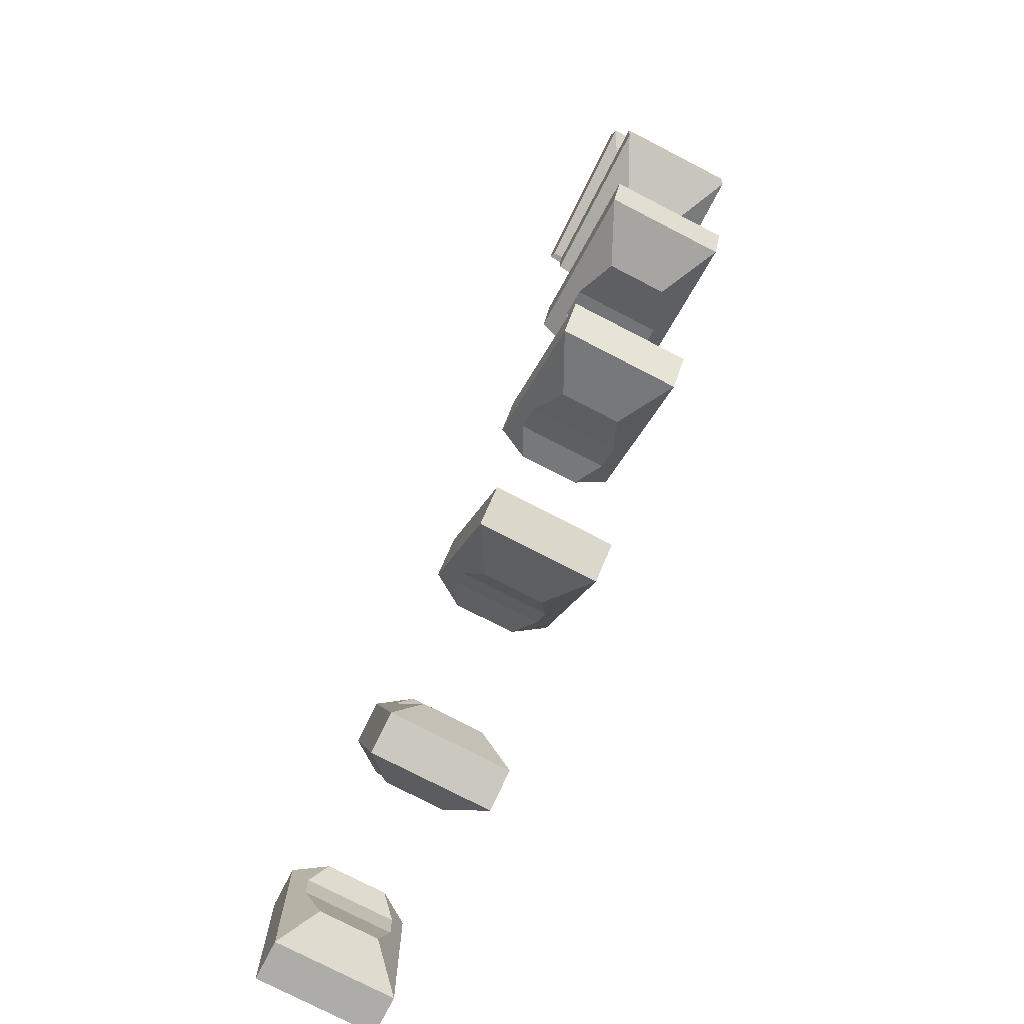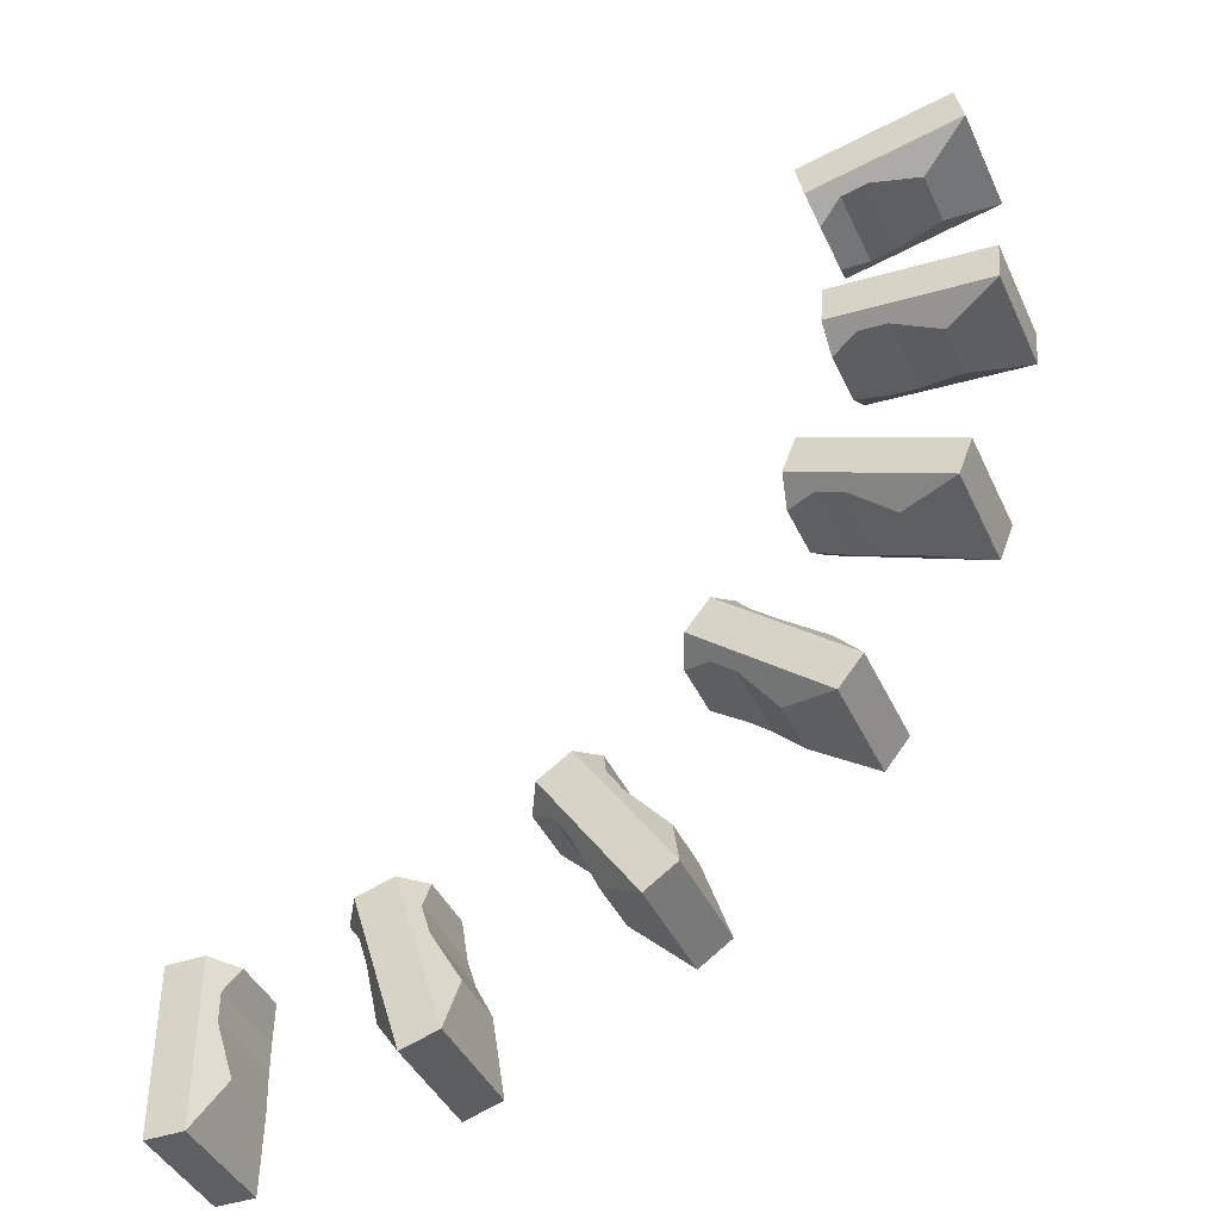
<metadata>
{"format":"obj","ext":"obj","renderer":"f3d","projection":"perspective","resolution":1024,"background":"white","views":[{"elev":-76.8,"azim":62.7,"up":"+Y"},{"elev":-41.0,"azim":23.1,"up":"+Y"}]}
</metadata>
<code>
v 0.15 -3.35 0.225
v 0.1 -3.9 0.3
v 0.2 -3.6 0.15
v 0.1 -3.9 0.3
v 0.15 -3.35 0.225
v 0.15 -3.2 0.225
v 0.1 -3.05 0.3
v 0.1 -3.05 0.3
v 0.15 -3.2 0.225
v 0.2 -3.05 0.15
v 0.15 -3.35 -0.225
v 0.2 -3.6 -0.15
v 0.1 -3.9 -0.3
v 0.1 -3.9 -0.3
v 0.1 -3.05 -0.3
v 0.15 -3.2 -0.225
v 0.15 -3.35 -0.225
v 0.1 -3.05 -0.3
v 0.2 -3.05 -0.15
v 0.15 -3.2 -0.225
v -0.15 -3.35 0.225
v -0.2 -3.6 0.15
v -0.1 -3.9 0.3
v -0.1 -3.9 0.3
v -0.1 -3.05 0.3
v -0.15 -3.2 0.225
v -0.15 -3.35 0.225
v -0.2 -3.05 0.15
v -0.15 -3.2 0.225
v -0.1 -3.05 0.3
v -0.1 -3.9 -0.3
v -0.2 -3.6 -0.15
v -0.15 -3.35 -0.225
v -0.15 -3.35 -0.225
v -0.15 -3.2 -0.225
v -0.1 -3.05 -0.3
v -0.1 -3.9 -0.3
v -0.15 -3.2 -0.225
v -0.2 -3.05 -0.15
v -0.1 -3.05 -0.3
v 0.1 -3.9 0.3
v 0.1 -3.9 -0.3
v 0.2 -3.6 -0.15
v 0.2 -3.6 0.15
v 0.15 -3.35 0.225
v 0.2 -3.6 0.15
v 0.2 -3.6 -0.15
v 0.15 -3.35 -0.225
v 0.15 -3.2 0.225
v 0.15 -3.35 0.225
v 0.15 -3.35 -0.225
v 0.15 -3.2 -0.225
v 0.2 -3.05 0.15
v 0.15 -3.2 0.225
v 0.15 -3.2 -0.225
v 0.2 -3.05 -0.15
v -0.2 -3.6 0.15
v -0.2 -3.6 -0.15
v -0.1 -3.9 -0.3
v -0.1 -3.9 0.3
v -0.15 -3.35 -0.225
v -0.2 -3.6 -0.15
v -0.2 -3.6 0.15
v -0.15 -3.35 0.225
v -0.15 -3.2 -0.225
v -0.15 -3.35 -0.225
v -0.15 -3.35 0.225
v -0.15 -3.2 0.225
v -0.2 -3.05 -0.15
v -0.15 -3.2 -0.225
v -0.15 -3.2 0.225
v -0.2 -3.05 0.15
v -0.1 -3.9 0.3
v -0.1 -3.9 -0.3
v 0.1 -3.9 -0.3
v 0.1 -3.9 0.3
v -0.1 -3.9 -0.3
v -0.1 -3.05 -0.3
v 0.1 -3.05 -0.3
v 0.1 -3.9 -0.3
v 0.1 -3.9 0.3
v 0.1 -3.05 0.3
v -0.1 -3.05 0.3
v -0.1 -3.9 0.3
v 1.131 -3.157 0.225
v 1.245 -3.697 0.3
v 1.252 -3.381 0.15
v 1.245 -3.697 0.3
v 1.131 -3.157 0.225
v 1.087 -3.014 0.225
v 0.9946 -2.885 0.3
v 0.9946 -2.885 0.3
v 1.087 -3.014 0.225
v 1.09 -2.856 0.15
v 1.131 -3.157 -0.225
v 1.252 -3.381 -0.15
v 1.245 -3.697 -0.3
v 1.245 -3.697 -0.3
v 0.9946 -2.885 -0.3
v 1.087 -3.014 -0.225
v 1.131 -3.157 -0.225
v 0.9946 -2.885 -0.3
v 1.09 -2.856 -0.15
v 1.087 -3.014 -0.225
v 0.8441 -3.245 0.225
v 0.87 -3.499 0.15
v 1.054 -3.756 0.3
v 1.054 -3.756 0.3
v 0.8034 -2.944 0.3
v 0.7999 -3.102 0.225
v 0.8441 -3.245 0.225
v 0.7079 -2.973 0.15
v 0.7999 -3.102 0.225
v 0.8034 -2.944 0.3
v 1.054 -3.756 -0.3
v 0.87 -3.499 -0.15
v 0.8441 -3.245 -0.225
v 0.8441 -3.245 -0.225
v 0.7999 -3.102 -0.225
v 0.8034 -2.944 -0.3
v 1.054 -3.756 -0.3
v 0.7999 -3.102 -0.225
v 0.7079 -2.973 -0.15
v 0.8034 -2.944 -0.3
v 1.245 -3.697 0.3
v 1.245 -3.697 -0.3
v 1.252 -3.381 -0.15
v 1.252 -3.381 0.15
v 1.131 -3.157 0.225
v 1.252 -3.381 0.15
v 1.252 -3.381 -0.15
v 1.131 -3.157 -0.225
v 1.087 -3.014 0.225
v 1.131 -3.157 0.225
v 1.131 -3.157 -0.225
v 1.087 -3.014 -0.225
v 1.09 -2.856 0.15
v 1.087 -3.014 0.225
v 1.087 -3.014 -0.225
v 1.09 -2.856 -0.15
v 0.87 -3.499 0.15
v 0.87 -3.499 -0.15
v 1.054 -3.756 -0.3
v 1.054 -3.756 0.3
v 0.8441 -3.245 -0.225
v 0.87 -3.499 -0.15
v 0.87 -3.499 0.15
v 0.8441 -3.245 0.225
v 0.7999 -3.102 -0.225
v 0.8441 -3.245 -0.225
v 0.8441 -3.245 0.225
v 0.7999 -3.102 0.225
v 0.7079 -2.973 -0.15
v 0.7999 -3.102 -0.225
v 0.7999 -3.102 0.225
v 0.7079 -2.973 0.15
v 1.054 -3.756 0.3
v 1.054 -3.756 -0.3
v 1.245 -3.697 -0.3
v 1.245 -3.697 0.3
v 1.054 -3.756 -0.3
v 0.8034 -2.944 -0.3
v 0.9946 -2.885 -0.3
v 1.245 -3.697 -0.3
v 1.245 -3.697 0.3
v 0.9946 -2.885 0.3
v 0.8034 -2.944 0.3
v 1.054 -3.756 0.3
v 2.011 -2.683 0.225
v 2.28 -3.166 0.3
v 2.193 -2.862 0.15
v 2.28 -3.166 0.3
v 2.011 -2.683 0.225
v 1.927 -2.559 0.225
v 1.801 -2.464 0.3
v 1.801 -2.464 0.3
v 1.927 -2.559 0.225
v 1.883 -2.407 0.15
v 2.011 -2.683 -0.225
v 2.193 -2.862 -0.15
v 2.28 -3.166 -0.3
v 2.28 -3.166 -0.3
v 1.801 -2.464 -0.3
v 1.927 -2.559 -0.225
v 2.011 -2.683 -0.225
v 1.801 -2.464 -0.3
v 1.883 -2.407 -0.15
v 1.927 -2.559 -0.225
v 1.763 -2.852 0.225
v 1.863 -3.087 0.15
v 2.114 -3.279 0.3
v 2.114 -3.279 0.3
v 1.635 -2.576 0.3
v 1.679 -2.728 0.225
v 1.763 -2.852 0.225
v 1.553 -2.633 0.15
v 1.679 -2.728 0.225
v 1.635 -2.576 0.3
v 2.114 -3.279 -0.3
v 1.863 -3.087 -0.15
v 1.763 -2.852 -0.225
v 1.763 -2.852 -0.225
v 1.679 -2.728 -0.225
v 1.635 -2.576 -0.3
v 2.114 -3.279 -0.3
v 1.679 -2.728 -0.225
v 1.553 -2.633 -0.15
v 1.635 -2.576 -0.3
v 2.28 -3.166 0.3
v 2.28 -3.166 -0.3
v 2.193 -2.862 -0.15
v 2.193 -2.862 0.15
v 2.011 -2.683 0.225
v 2.193 -2.862 0.15
v 2.193 -2.862 -0.15
v 2.011 -2.683 -0.225
v 1.927 -2.559 0.225
v 2.011 -2.683 0.225
v 2.011 -2.683 -0.225
v 1.927 -2.559 -0.225
v 1.883 -2.407 0.15
v 1.927 -2.559 0.225
v 1.927 -2.559 -0.225
v 1.883 -2.407 -0.15
v 1.863 -3.087 0.15
v 1.863 -3.087 -0.15
v 2.114 -3.279 -0.3
v 2.114 -3.279 0.3
v 1.763 -2.852 -0.225
v 1.863 -3.087 -0.15
v 1.863 -3.087 0.15
v 1.763 -2.852 0.225
v 1.679 -2.728 -0.225
v 1.763 -2.852 -0.225
v 1.763 -2.852 0.225
v 1.679 -2.728 0.225
v 1.553 -2.633 -0.15
v 1.679 -2.728 -0.225
v 1.679 -2.728 0.225
v 1.553 -2.633 0.15
v 2.114 -3.279 0.3
v 2.114 -3.279 -0.3
v 2.28 -3.166 -0.3
v 2.28 -3.166 0.3
v 2.114 -3.279 -0.3
v 1.635 -2.576 -0.3
v 1.801 -2.464 -0.3
v 2.28 -3.166 -0.3
v 2.28 -3.166 0.3
v 1.801 -2.464 0.3
v 1.635 -2.576 0.3
v 2.114 -3.279 0.3
v 2.713 -1.971 0.225
v 3.111 -2.353 0.3
v 2.939 -2.088 0.15
v 3.111 -2.353 0.3
v 2.713 -1.971 0.225
v 2.595 -1.878 0.225
v 2.447 -1.823 0.3
v 2.447 -1.823 0.3
v 2.595 -1.878 0.225
v 2.509 -1.745 0.15
v 2.713 -1.971 -0.225
v 2.939 -2.088 -0.15
v 3.111 -2.353 -0.3
v 3.111 -2.353 -0.3
v 2.447 -1.823 -0.3
v 2.595 -1.878 -0.225
v 2.713 -1.971 -0.225
v 2.447 -1.823 -0.3
v 2.509 -1.745 -0.15
v 2.595 -1.878 -0.225
v 2.526 -2.206 0.225
v 2.69 -2.401 0.15
v 2.987 -2.51 0.3
v 2.987 -2.51 0.3
v 2.322 -1.98 0.3
v 2.408 -2.112 0.225
v 2.526 -2.206 0.225
v 2.26 -2.058 0.15
v 2.408 -2.112 0.225
v 2.322 -1.98 0.3
v 2.987 -2.51 -0.3
v 2.69 -2.401 -0.15
v 2.526 -2.206 -0.225
v 2.526 -2.206 -0.225
v 2.408 -2.112 -0.225
v 2.322 -1.98 -0.3
v 2.987 -2.51 -0.3
v 2.408 -2.112 -0.225
v 2.26 -2.058 -0.15
v 2.322 -1.98 -0.3
v 3.111 -2.353 0.3
v 3.111 -2.353 -0.3
v 2.939 -2.088 -0.15
v 2.939 -2.088 0.15
v 2.713 -1.971 0.225
v 2.939 -2.088 0.15
v 2.939 -2.088 -0.15
v 2.713 -1.971 -0.225
v 2.595 -1.878 0.225
v 2.713 -1.971 0.225
v 2.713 -1.971 -0.225
v 2.595 -1.878 -0.225
v 2.509 -1.745 0.15
v 2.595 -1.878 0.225
v 2.595 -1.878 -0.225
v 2.509 -1.745 -0.15
v 2.69 -2.401 0.15
v 2.69 -2.401 -0.15
v 2.987 -2.51 -0.3
v 2.987 -2.51 0.3
v 2.526 -2.206 -0.225
v 2.69 -2.401 -0.15
v 2.69 -2.401 0.15
v 2.526 -2.206 0.225
v 2.408 -2.112 -0.225
v 2.526 -2.206 -0.225
v 2.526 -2.206 0.225
v 2.408 -2.112 0.225
v 2.26 -2.058 -0.15
v 2.408 -2.112 -0.225
v 2.408 -2.112 0.225
v 2.26 -2.058 0.15
v 2.987 -2.51 0.3
v 2.987 -2.51 -0.3
v 3.111 -2.353 -0.3
v 3.111 -2.353 0.3
v 2.987 -2.51 -0.3
v 2.322 -1.98 -0.3
v 2.447 -1.823 -0.3
v 3.111 -2.353 -0.3
v 3.111 -2.353 0.3
v 2.447 -1.823 0.3
v 2.322 -1.98 0.3
v 2.987 -2.51 0.3
v 3.173 -1.084 0.225
v 3.667 -1.332 0.3
v 3.424 -1.129 0.15
v 3.667 -1.332 0.3
v 3.173 -1.084 0.225
v 3.034 -1.029 0.225
v 2.876 -1.021 0.3
v 2.876 -1.021 0.3
v 3.034 -1.029 0.225
v 2.912 -0.9281 0.15
v 3.173 -1.084 -0.225
v 3.424 -1.129 -0.15
v 3.667 -1.332 -0.3
v 3.667 -1.332 -0.3
v 2.876 -1.021 -0.3
v 3.034 -1.029 -0.225
v 3.173 -1.084 -0.225
v 2.876 -1.021 -0.3
v 2.912 -0.9281 -0.15
v 3.034 -1.029 -0.225
v 3.064 -1.364 0.225
v 3.278 -1.501 0.15
v 3.594 -1.518 0.3
v 3.594 -1.518 0.3
v 2.803 -1.207 0.3
v 2.924 -1.309 0.225
v 3.064 -1.364 0.225
v 2.766 -1.3 0.15
v 2.924 -1.309 0.225
v 2.803 -1.207 0.3
v 3.594 -1.518 -0.3
v 3.278 -1.501 -0.15
v 3.064 -1.364 -0.225
v 3.064 -1.364 -0.225
v 2.924 -1.309 -0.225
v 2.803 -1.207 -0.3
v 3.594 -1.518 -0.3
v 2.924 -1.309 -0.225
v 2.766 -1.3 -0.15
v 2.803 -1.207 -0.3
v 3.667 -1.332 0.3
v 3.667 -1.332 -0.3
v 3.424 -1.129 -0.15
v 3.424 -1.129 0.15
v 3.173 -1.084 0.225
v 3.424 -1.129 0.15
v 3.424 -1.129 -0.15
v 3.173 -1.084 -0.225
v 3.034 -1.029 0.225
v 3.173 -1.084 0.225
v 3.173 -1.084 -0.225
v 3.034 -1.029 -0.225
v 2.912 -0.9281 0.15
v 3.034 -1.029 0.225
v 3.034 -1.029 -0.225
v 2.912 -0.9281 -0.15
v 3.278 -1.501 0.15
v 3.278 -1.501 -0.15
v 3.594 -1.518 -0.3
v 3.594 -1.518 0.3
v 3.064 -1.364 -0.225
v 3.278 -1.501 -0.15
v 3.278 -1.501 0.15
v 3.064 -1.364 0.225
v 2.924 -1.309 -0.225
v 3.064 -1.364 -0.225
v 3.064 -1.364 0.225
v 2.924 -1.309 0.225
v 2.766 -1.3 -0.15
v 2.924 -1.309 -0.225
v 2.924 -1.309 0.225
v 2.766 -1.3 0.15
v 3.594 -1.518 0.3
v 3.594 -1.518 -0.3
v 3.667 -1.332 -0.3
v 3.667 -1.332 0.3
v 3.594 -1.518 -0.3
v 2.803 -1.207 -0.3
v 2.876 -1.021 -0.3
v 3.667 -1.332 -0.3
v 3.667 -1.332 0.3
v 2.876 -1.021 0.3
v 2.803 -1.207 0.3
v 3.594 -1.518 0.3
v 3.352 -0.1008 0.225
v 3.897 -0.1917 0.3
v 3.605 -0.06959 0.15
v 3.897 -0.1917 0.3
v 3.352 -0.1008 0.225
v 3.202 -0.08956 0.225
v 3.049 -0.1282 0.3
v 3.049 -0.1282 0.3
v 3.202 -0.08956 0.225
v 3.056 -0.02849 0.15
v 3.352 -0.1008 -0.225
v 3.605 -0.06959 -0.15
v 3.897 -0.1917 -0.3
v 3.897 -0.1917 -0.3
v 3.049 -0.1282 -0.3
v 3.202 -0.08956 -0.225
v 3.352 -0.1008 -0.225
v 3.049 -0.1282 -0.3
v 3.056 -0.02849 -0.15
v 3.202 -0.08956 -0.225
v 3.329 -0.3999 0.225
v 3.575 -0.4685 0.15
v 3.882 -0.3912 0.3
v 3.882 -0.3912 0.3
v 3.034 -0.3276 0.3
v 3.18 -0.3887 0.225
v 3.329 -0.3999 0.225
v 3.027 -0.4274 0.15
v 3.18 -0.3887 0.225
v 3.034 -0.3276 0.3
v 3.882 -0.3912 -0.3
v 3.575 -0.4685 -0.15
v 3.329 -0.3999 -0.225
v 3.329 -0.3999 -0.225
v 3.18 -0.3887 -0.225
v 3.034 -0.3276 -0.3
v 3.882 -0.3912 -0.3
v 3.18 -0.3887 -0.225
v 3.027 -0.4274 -0.15
v 3.034 -0.3276 -0.3
v 3.897 -0.1917 0.3
v 3.897 -0.1917 -0.3
v 3.605 -0.06959 -0.15
v 3.605 -0.06959 0.15
v 3.352 -0.1008 0.225
v 3.605 -0.06959 0.15
v 3.605 -0.06959 -0.15
v 3.352 -0.1008 -0.225
v 3.202 -0.08956 0.225
v 3.352 -0.1008 0.225
v 3.352 -0.1008 -0.225
v 3.202 -0.08956 -0.225
v 3.056 -0.02849 0.15
v 3.202 -0.08956 0.225
v 3.202 -0.08956 -0.225
v 3.056 -0.02849 -0.15
v 3.575 -0.4685 0.15
v 3.575 -0.4685 -0.15
v 3.882 -0.3912 -0.3
v 3.882 -0.3912 0.3
v 3.329 -0.3999 -0.225
v 3.575 -0.4685 -0.15
v 3.575 -0.4685 0.15
v 3.329 -0.3999 0.225
v 3.18 -0.3887 -0.225
v 3.329 -0.3999 -0.225
v 3.329 -0.3999 0.225
v 3.18 -0.3887 0.225
v 3.027 -0.4274 -0.15
v 3.18 -0.3887 -0.225
v 3.18 -0.3887 0.225
v 3.027 -0.4274 0.15
v 3.882 -0.3912 0.3
v 3.882 -0.3912 -0.3
v 3.897 -0.1917 -0.3
v 3.897 -0.1917 0.3
v 3.882 -0.3912 -0.3
v 3.034 -0.3276 -0.3
v 3.049 -0.1282 -0.3
v 3.897 -0.1917 -0.3
v 3.897 -0.1917 0.3
v 3.049 -0.1282 0.3
v 3.034 -0.3276 0.3
v 3.882 -0.3912 0.3
v 3.233 0.8917 0.225
v 3.78 0.9653 0.3
v 3.465 0.9961 0.15
v 3.78 0.9653 0.3
v 3.233 0.8917 0.225
v 3.086 0.8583 0.225
v 2.951 0.7762 0.3
v 2.951 0.7762 0.3
v 3.086 0.8583 0.225
v 2.929 0.8737 0.15
v 3.233 0.8917 -0.225
v 3.465 0.9961 -0.15
v 3.78 0.9653 -0.3
v 3.78 0.9653 -0.3
v 2.951 0.7762 -0.3
v 3.086 0.8583 -0.225
v 3.233 0.8917 -0.225
v 2.951 0.7762 -0.3
v 2.929 0.8737 -0.15
v 3.086 0.8583 -0.225
v 3.299 0.5992 0.225
v 3.554 0.6061 0.15
v 3.824 0.7703 0.3
v 3.824 0.7703 0.3
v 2.996 0.5812 0.3
v 3.153 0.5658 0.225
v 3.299 0.5992 0.225
v 3.018 0.4837 0.15
v 3.153 0.5658 0.225
v 2.996 0.5812 0.3
v 3.824 0.7703 -0.3
v 3.554 0.6061 -0.15
v 3.299 0.5992 -0.225
v 3.299 0.5992 -0.225
v 3.153 0.5658 -0.225
v 2.996 0.5812 -0.3
v 3.824 0.7703 -0.3
v 3.153 0.5658 -0.225
v 3.018 0.4837 -0.15
v 2.996 0.5812 -0.3
v 3.78 0.9653 0.3
v 3.78 0.9653 -0.3
v 3.465 0.9961 -0.15
v 3.465 0.9961 0.15
v 3.233 0.8917 0.225
v 3.465 0.9961 0.15
v 3.465 0.9961 -0.15
v 3.233 0.8917 -0.225
v 3.086 0.8583 0.225
v 3.233 0.8917 0.225
v 3.233 0.8917 -0.225
v 3.086 0.8583 -0.225
v 2.929 0.8737 0.15
v 3.086 0.8583 0.225
v 3.086 0.8583 -0.225
v 2.929 0.8737 -0.15
v 3.554 0.6061 0.15
v 3.554 0.6061 -0.15
v 3.824 0.7703 -0.3
v 3.824 0.7703 0.3
v 3.299 0.5992 -0.225
v 3.554 0.6061 -0.15
v 3.554 0.6061 0.15
v 3.299 0.5992 0.225
v 3.153 0.5658 -0.225
v 3.299 0.5992 -0.225
v 3.299 0.5992 0.225
v 3.153 0.5658 0.225
v 3.018 0.4837 -0.15
v 3.153 0.5658 -0.225
v 3.153 0.5658 0.225
v 3.018 0.4837 0.15
v 3.824 0.7703 0.3
v 3.824 0.7703 -0.3
v 3.78 0.9653 -0.3
v 3.78 0.9653 0.3
v 3.824 0.7703 -0.3
v 2.996 0.5812 -0.3
v 2.951 0.7762 -0.3
v 3.78 0.9653 -0.3
v 3.78 0.9653 0.3
v 2.951 0.7762 0.3
v 2.996 0.5812 0.3
v 3.824 0.7703 0.3
g mesh7204209
f 1 2 3
f 4 5 6
f 6 7 4
f 8 9 10
f 11 12 13
f 14 15 16
f 16 17 14
f 18 19 20
g mesh7204210
f 21 22 23
f 24 25 26
f 26 27 24
f 28 29 30
f 31 32 33
f 34 35 36
f 36 37 34
f 38 39 40
g mesh7204211
f 41 42 43
f 43 44 41
f 45 46 47
f 47 48 45
f 49 50 51
f 51 52 49
f 53 54 55
f 55 56 53
g mesh7204212
f 57 58 59
f 59 60 57
f 61 62 63
f 63 64 61
f 65 66 67
f 67 68 65
f 69 70 71
f 71 72 69
g mesh7204214
f 73 74 75
f 75 76 73
f 77 78 79
f 79 80 77
f 81 82 83
f 83 84 81
g mesh7204217
f 85 86 87
f 88 89 90
f 90 91 88
f 92 93 94
f 95 96 97
f 98 99 100
f 100 101 98
f 102 103 104
g mesh7204218
f 105 106 107
f 108 109 110
f 110 111 108
f 112 113 114
f 115 116 117
f 118 119 120
f 120 121 118
f 122 123 124
g mesh7204219
f 125 126 127
f 127 128 125
f 129 130 131
f 131 132 129
f 133 134 135
f 135 136 133
f 137 138 139
f 139 140 137
g mesh7204220
f 141 142 143
f 143 144 141
f 145 146 147
f 147 148 145
f 149 150 151
f 151 152 149
f 153 154 155
f 155 156 153
g mesh7204222
f 157 158 159
f 159 160 157
f 161 162 163
f 163 164 161
f 165 166 167
f 167 168 165
g mesh7204225
f 169 170 171
f 172 173 174
f 174 175 172
f 176 177 178
f 179 180 181
f 182 183 184
f 184 185 182
f 186 187 188
g mesh7204226
f 189 190 191
f 192 193 194
f 194 195 192
f 196 197 198
f 199 200 201
f 202 203 204
f 204 205 202
f 206 207 208
g mesh7204227
f 209 210 211
f 211 212 209
f 213 214 215
f 215 216 213
f 217 218 219
f 219 220 217
f 221 222 223
f 223 224 221
g mesh7204228
f 225 226 227
f 227 228 225
f 229 230 231
f 231 232 229
f 233 234 235
f 235 236 233
f 237 238 239
f 239 240 237
g mesh7204230
f 241 242 243
f 243 244 241
f 245 246 247
f 247 248 245
f 249 250 251
f 251 252 249
g mesh7204233
f 253 254 255
f 256 257 258
f 258 259 256
f 260 261 262
f 263 264 265
f 266 267 268
f 268 269 266
f 270 271 272
g mesh7204234
f 273 274 275
f 276 277 278
f 278 279 276
f 280 281 282
f 283 284 285
f 286 287 288
f 288 289 286
f 290 291 292
g mesh7204235
f 293 294 295
f 295 296 293
f 297 298 299
f 299 300 297
f 301 302 303
f 303 304 301
f 305 306 307
f 307 308 305
g mesh7204236
f 309 310 311
f 311 312 309
f 313 314 315
f 315 316 313
f 317 318 319
f 319 320 317
f 321 322 323
f 323 324 321
g mesh7204238
f 325 326 327
f 327 328 325
f 329 330 331
f 331 332 329
f 333 334 335
f 335 336 333
g mesh7204241
f 337 338 339
f 340 341 342
f 342 343 340
f 344 345 346
f 347 348 349
f 350 351 352
f 352 353 350
f 354 355 356
g mesh7204242
f 357 358 359
f 360 361 362
f 362 363 360
f 364 365 366
f 367 368 369
f 370 371 372
f 372 373 370
f 374 375 376
g mesh7204243
f 377 378 379
f 379 380 377
f 381 382 383
f 383 384 381
f 385 386 387
f 387 388 385
f 389 390 391
f 391 392 389
g mesh7204244
f 393 394 395
f 395 396 393
f 397 398 399
f 399 400 397
f 401 402 403
f 403 404 401
f 405 406 407
f 407 408 405
g mesh7204246
f 409 410 411
f 411 412 409
f 413 414 415
f 415 416 413
f 417 418 419
f 419 420 417
g mesh7204249
f 421 422 423
f 424 425 426
f 426 427 424
f 428 429 430
f 431 432 433
f 434 435 436
f 436 437 434
f 438 439 440
g mesh7204250
f 441 442 443
f 444 445 446
f 446 447 444
f 448 449 450
f 451 452 453
f 454 455 456
f 456 457 454
f 458 459 460
g mesh7204251
f 461 462 463
f 463 464 461
f 465 466 467
f 467 468 465
f 469 470 471
f 471 472 469
f 473 474 475
f 475 476 473
g mesh7204252
f 477 478 479
f 479 480 477
f 481 482 483
f 483 484 481
f 485 486 487
f 487 488 485
f 489 490 491
f 491 492 489
g mesh7204254
f 493 494 495
f 495 496 493
f 497 498 499
f 499 500 497
f 501 502 503
f 503 504 501
g mesh7204257
f 505 506 507
f 508 509 510
f 510 511 508
f 512 513 514
f 515 516 517
f 518 519 520
f 520 521 518
f 522 523 524
g mesh7204258
f 525 526 527
f 528 529 530
f 530 531 528
f 532 533 534
f 535 536 537
f 538 539 540
f 540 541 538
f 542 543 544
g mesh7204259
f 545 546 547
f 547 548 545
f 549 550 551
f 551 552 549
f 553 554 555
f 555 556 553
f 557 558 559
f 559 560 557
g mesh7204260
f 561 562 563
f 563 564 561
f 565 566 567
f 567 568 565
f 569 570 571
f 571 572 569
f 573 574 575
f 575 576 573
g mesh7204262
f 577 578 579
f 579 580 577
f 581 582 583
f 583 584 581
f 585 586 587
f 587 588 585

</code>
